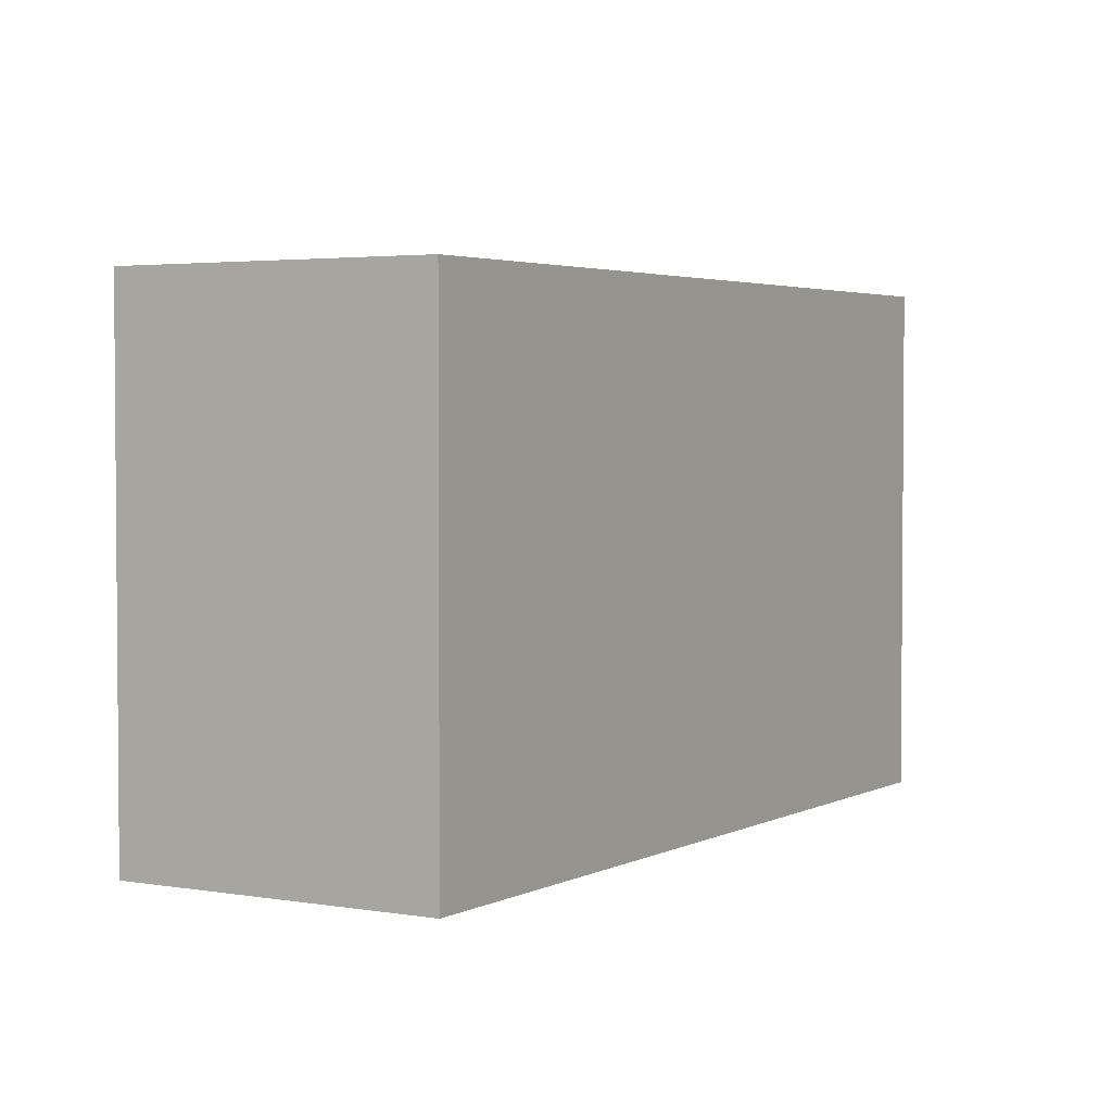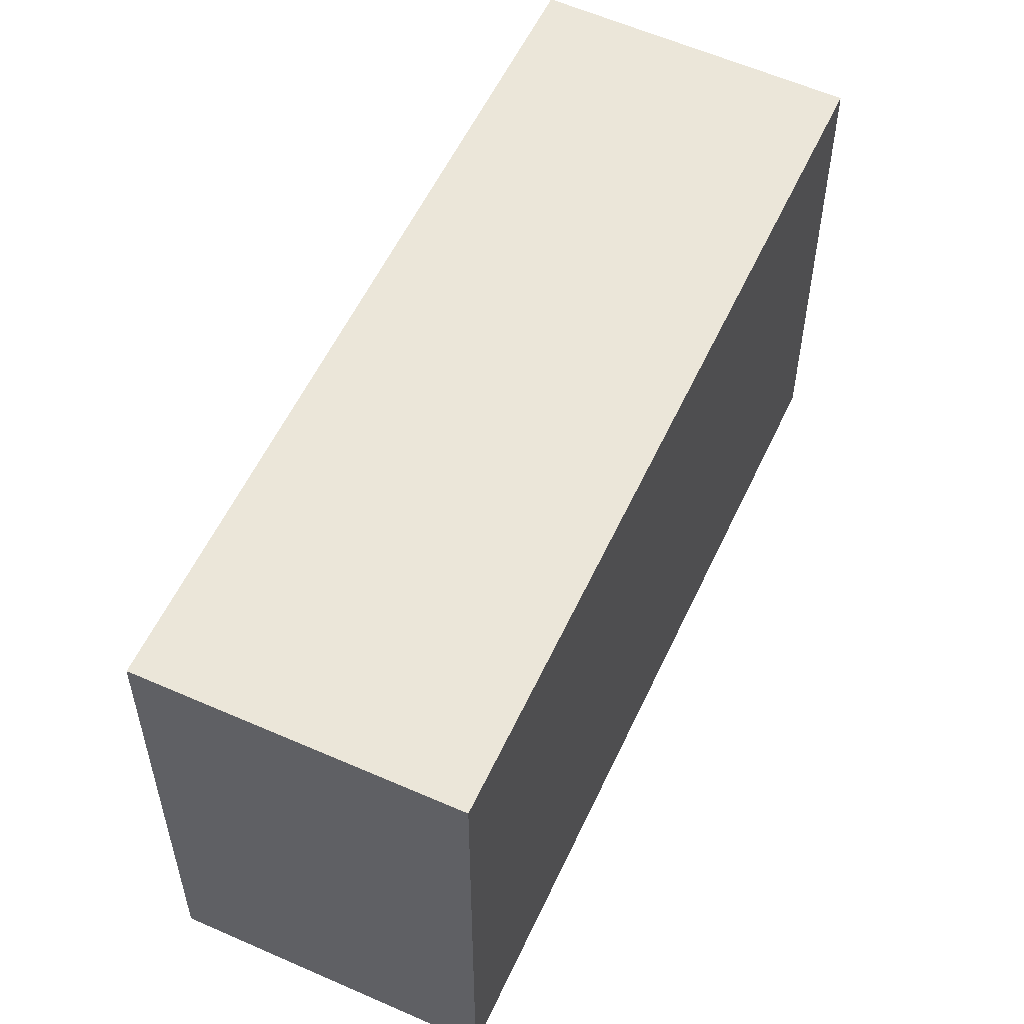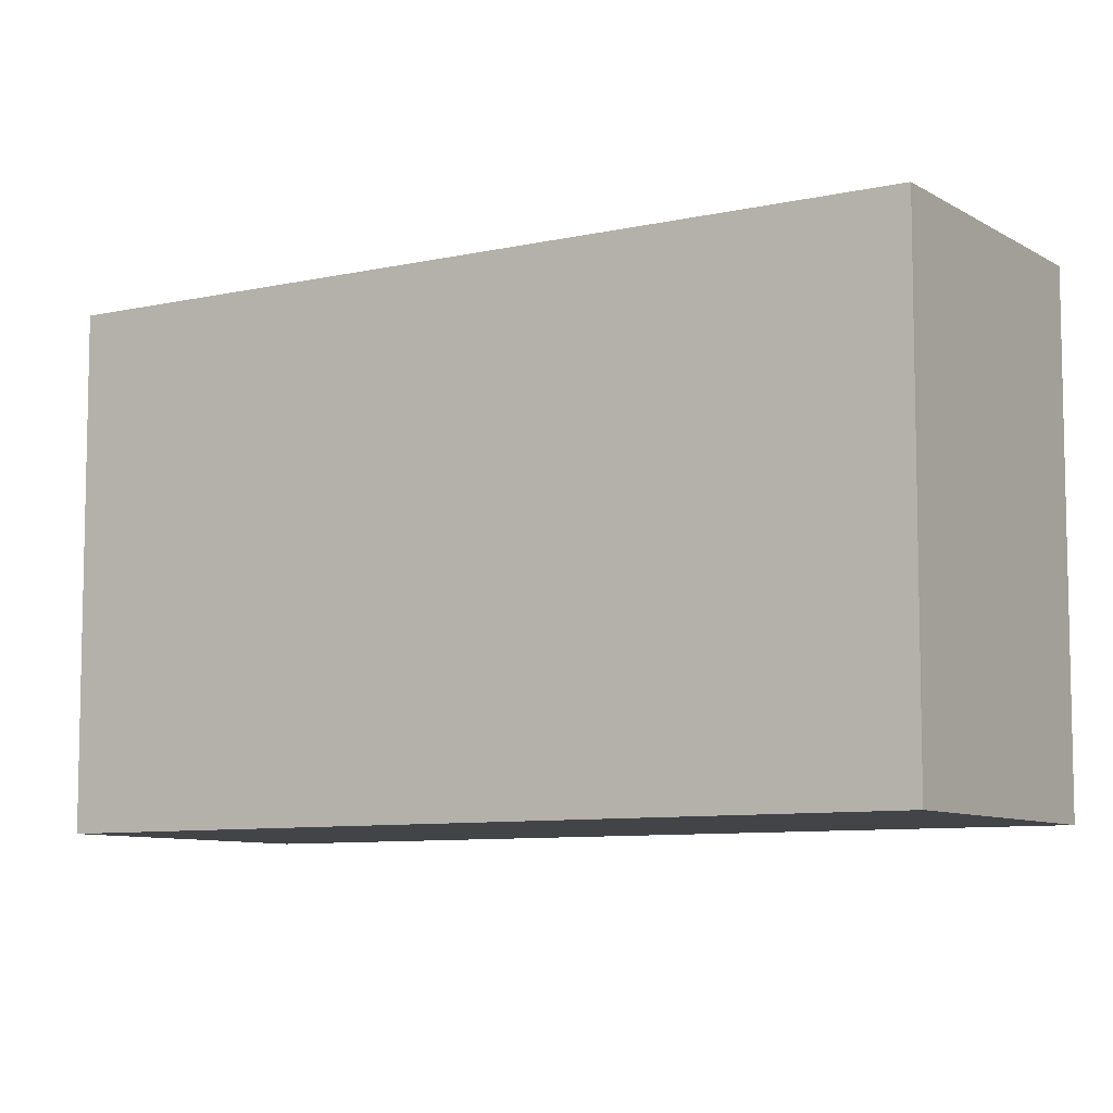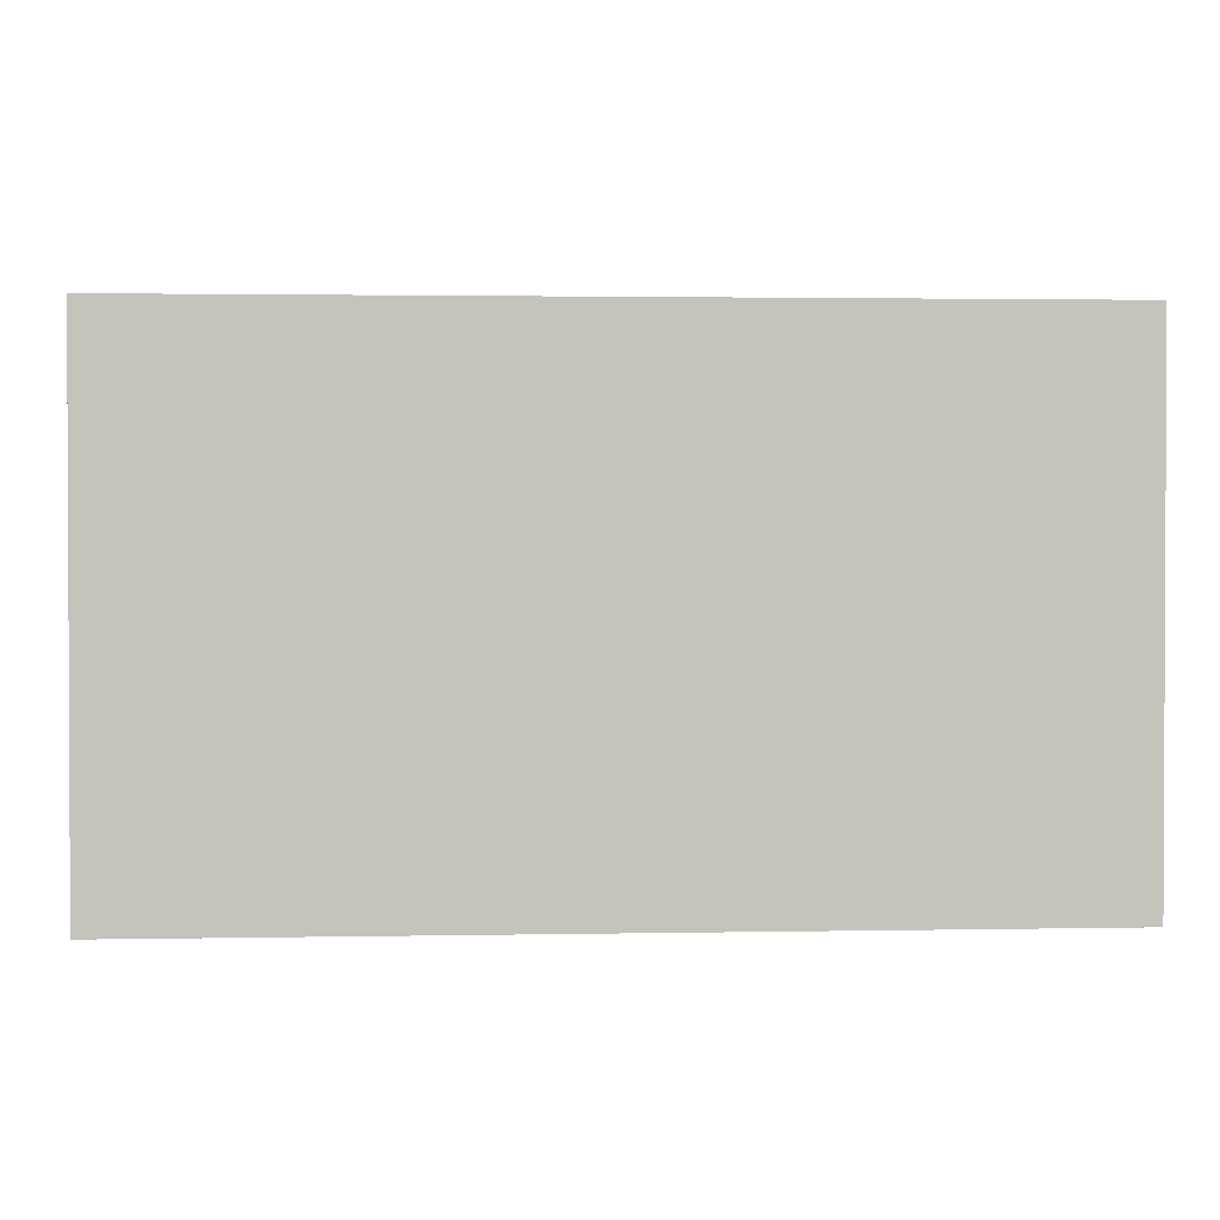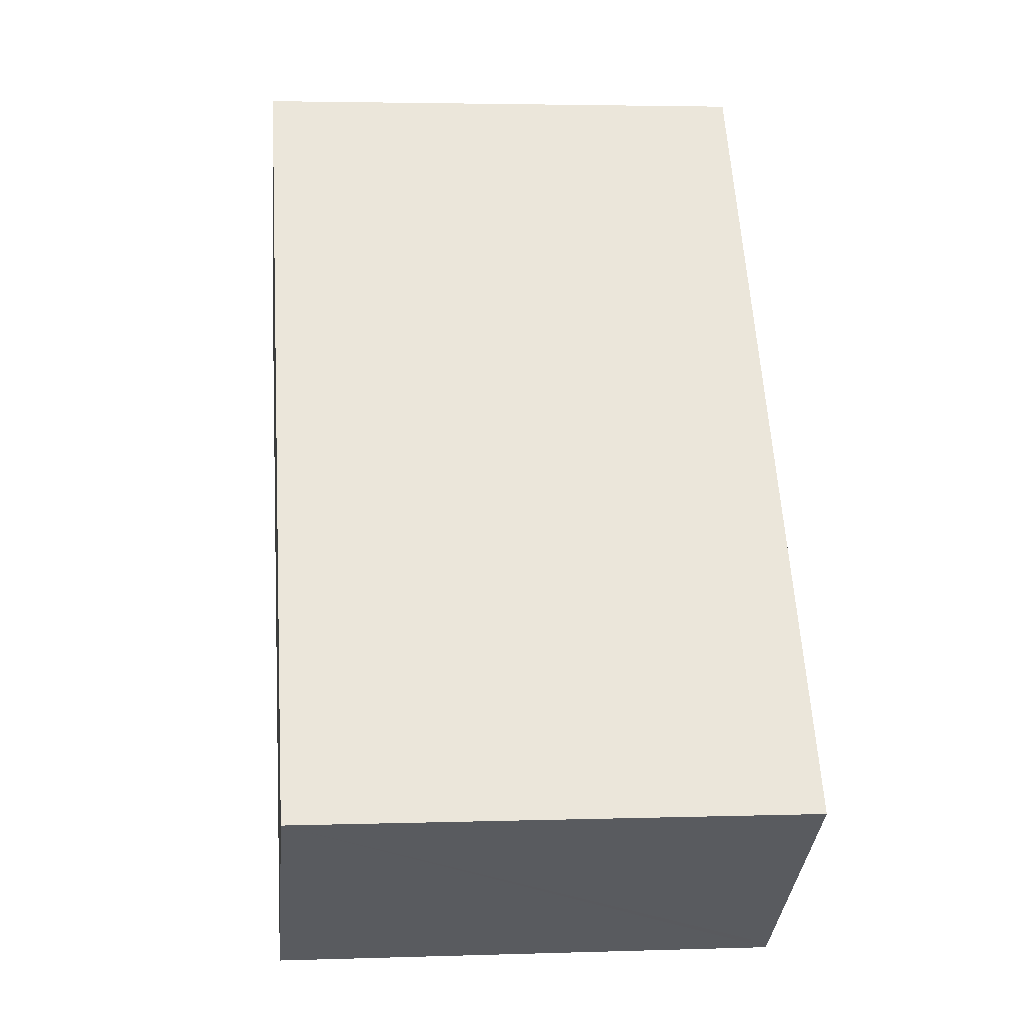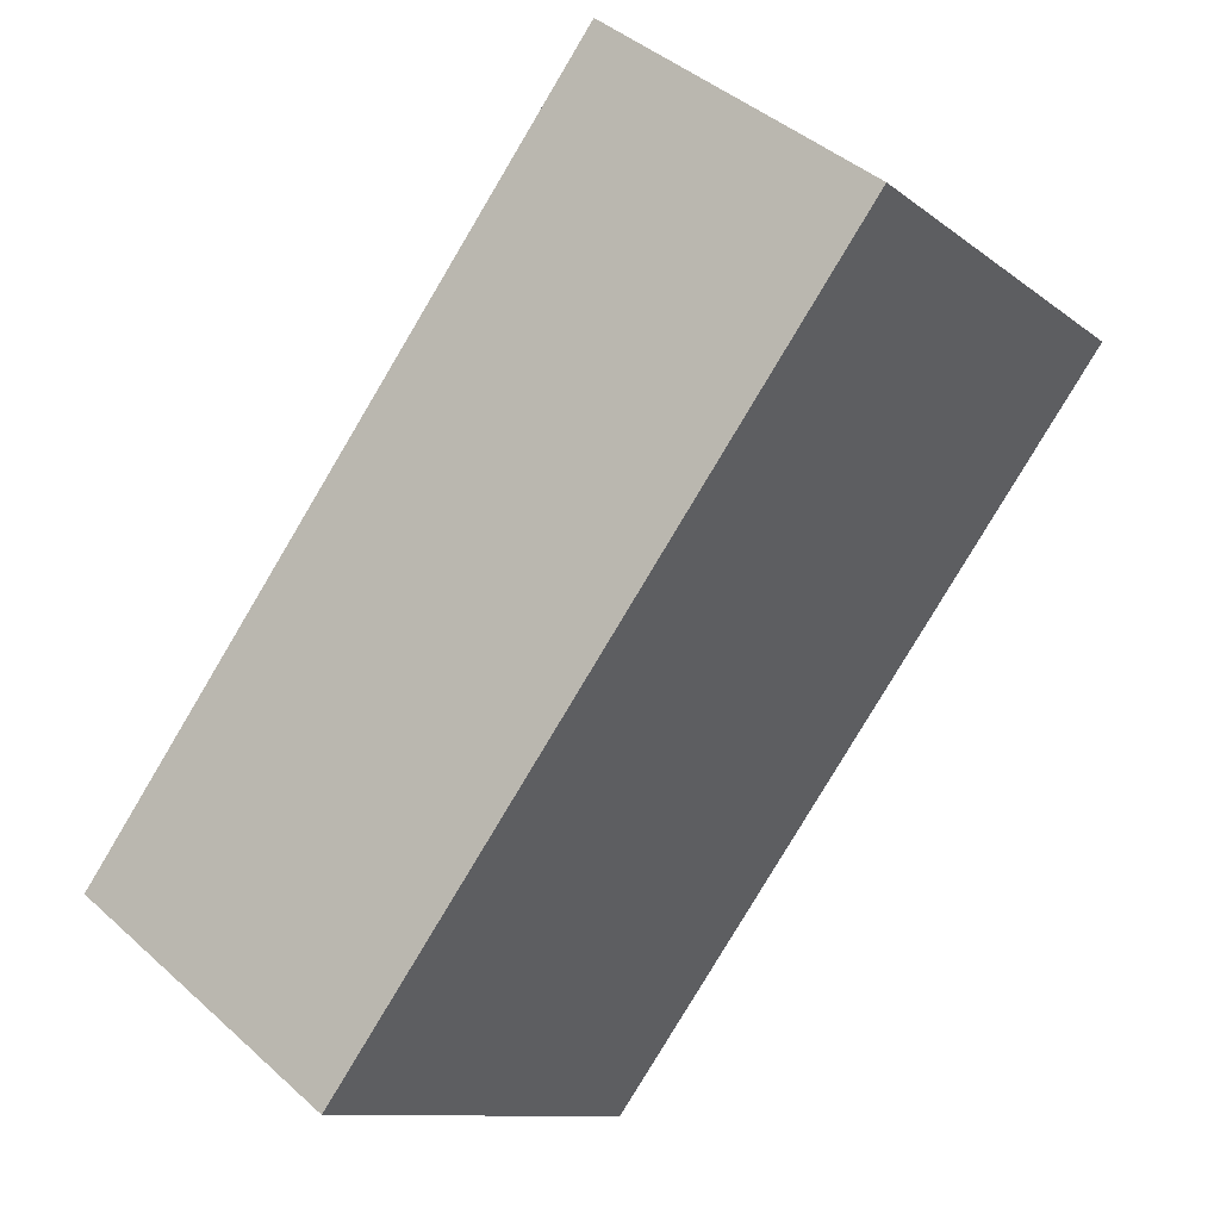
<metadata>
{"format":"obj","ext":"obj","renderer":"f3d","projection":"perspective","resolution":1024,"background":"white","views":[{"elev":3.1,"azim":174.9,"up":"+Y"},{"elev":56.4,"azim":-11.1,"up":"+Y"},{"elev":-8.2,"azim":-93.8,"up":"+Y"},{"elev":1.7,"azim":49.6,"up":"+Y"},{"elev":3.6,"azim":83.8,"up":"+Z"},{"elev":-10.6,"azim":-151.0,"up":"+Z"}]}
</metadata>
<code>
v  0 2.4 1.47e-16
v  2.484 2.4 -3.345
v  2.444 2.4 -3.374
v  2.82 2.4 -3.094
v  3.66 2.4 -2.47
v  0.042 2.4 0.03
v  1.238 2.4 0.894
v  0.383 2.4 0.277
v  1.238 -5.474e-17 0.894
v  3.66 1.512e-16 -2.47
v  2.444 2.066e-16 -3.374
v  2.82 1.895e-16 -3.094
v  2.484 2.048e-16 -3.345
v  0 0 0
v  0.383 -1.696e-17 0.277
v  0.042 -1.837e-18 0.03
g defaultobject
f 1 2 3
f 2 1 4
f 4 1 5
f 5 1 6
f 5 6 7
f 8 7 6
f 9 5 7
f 5 9 10
f 10 4 5
f 4 10 2
f 2 10 3
f 3 10 11
f 11 10 12
f 11 12 13
f 11 1 3
f 1 11 14
f 14 6 1
f 6 14 8
f 8 14 7
f 7 14 15
f 7 15 9
f 15 14 16
f 15 16 9
f 13 14 11
f 14 13 12
f 14 12 10
f 14 10 16
f 16 10 9

</code>
